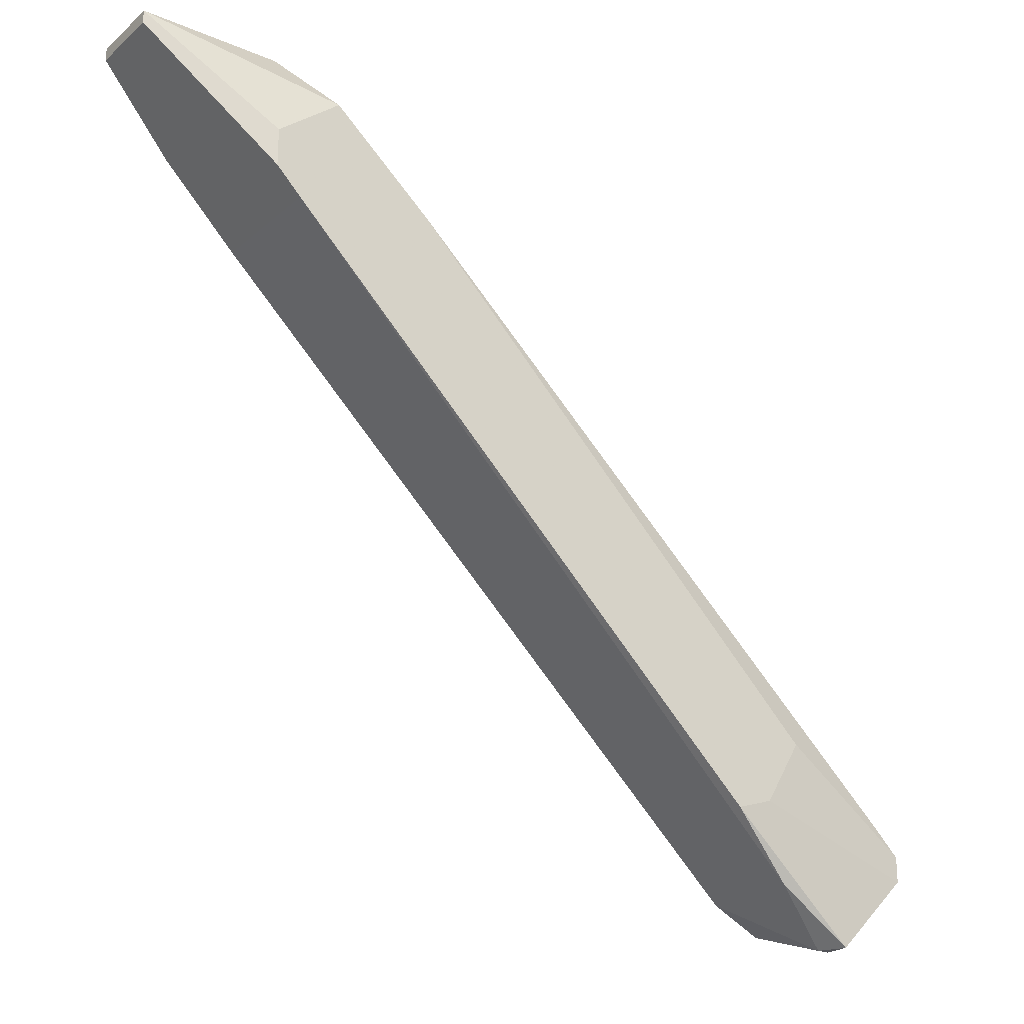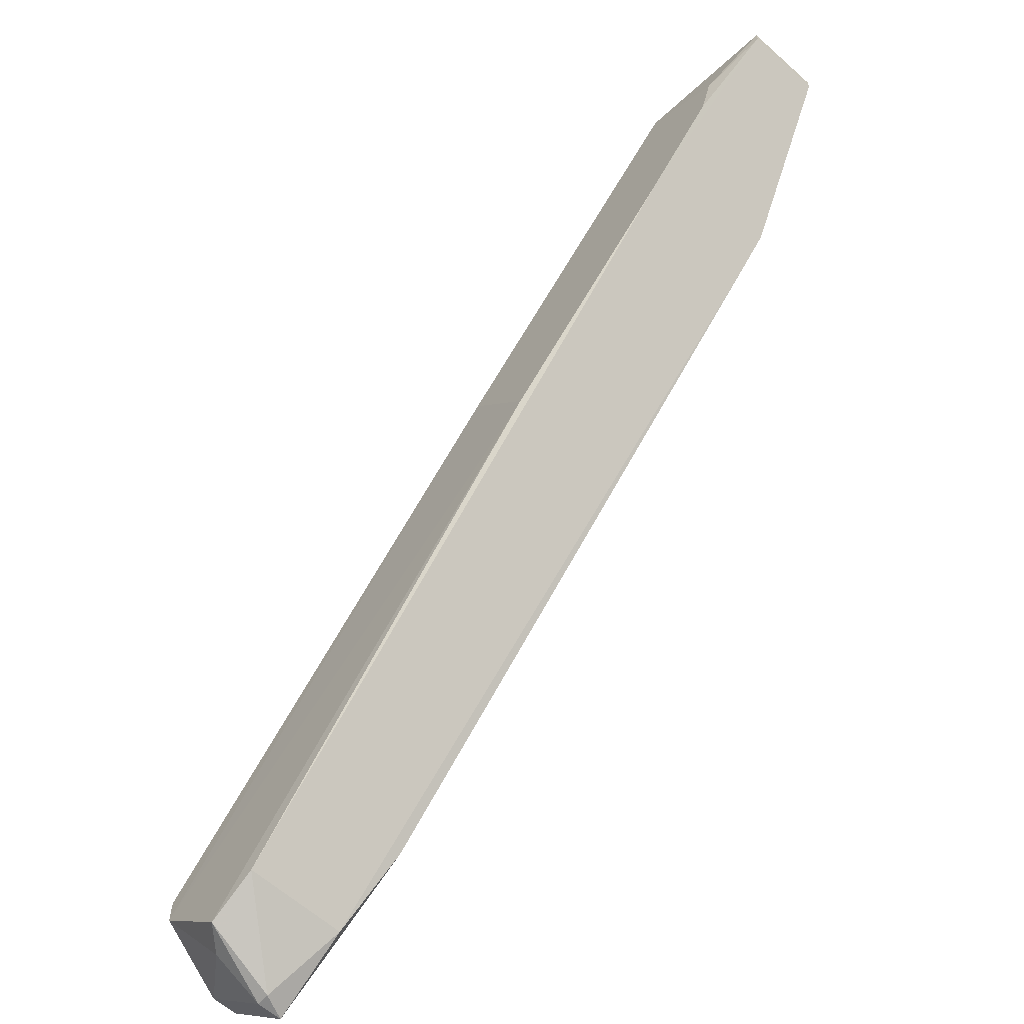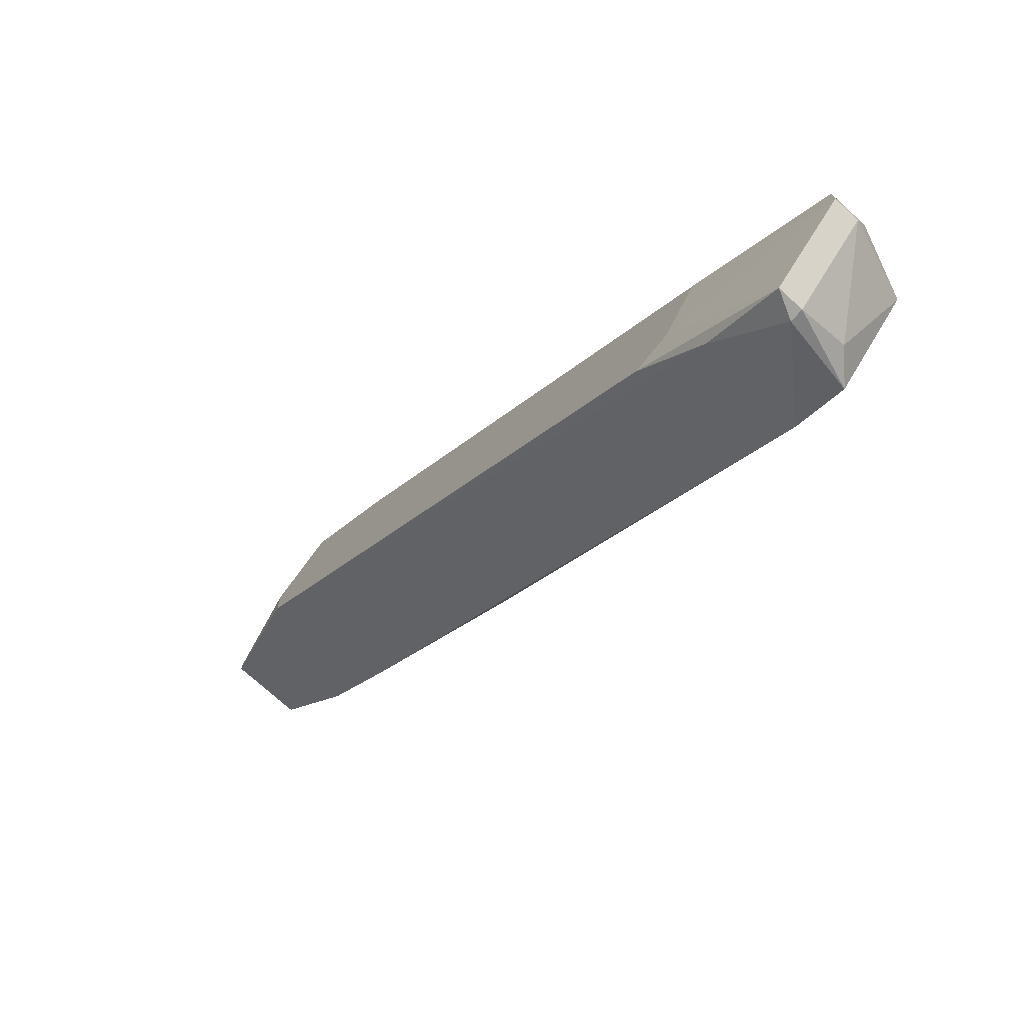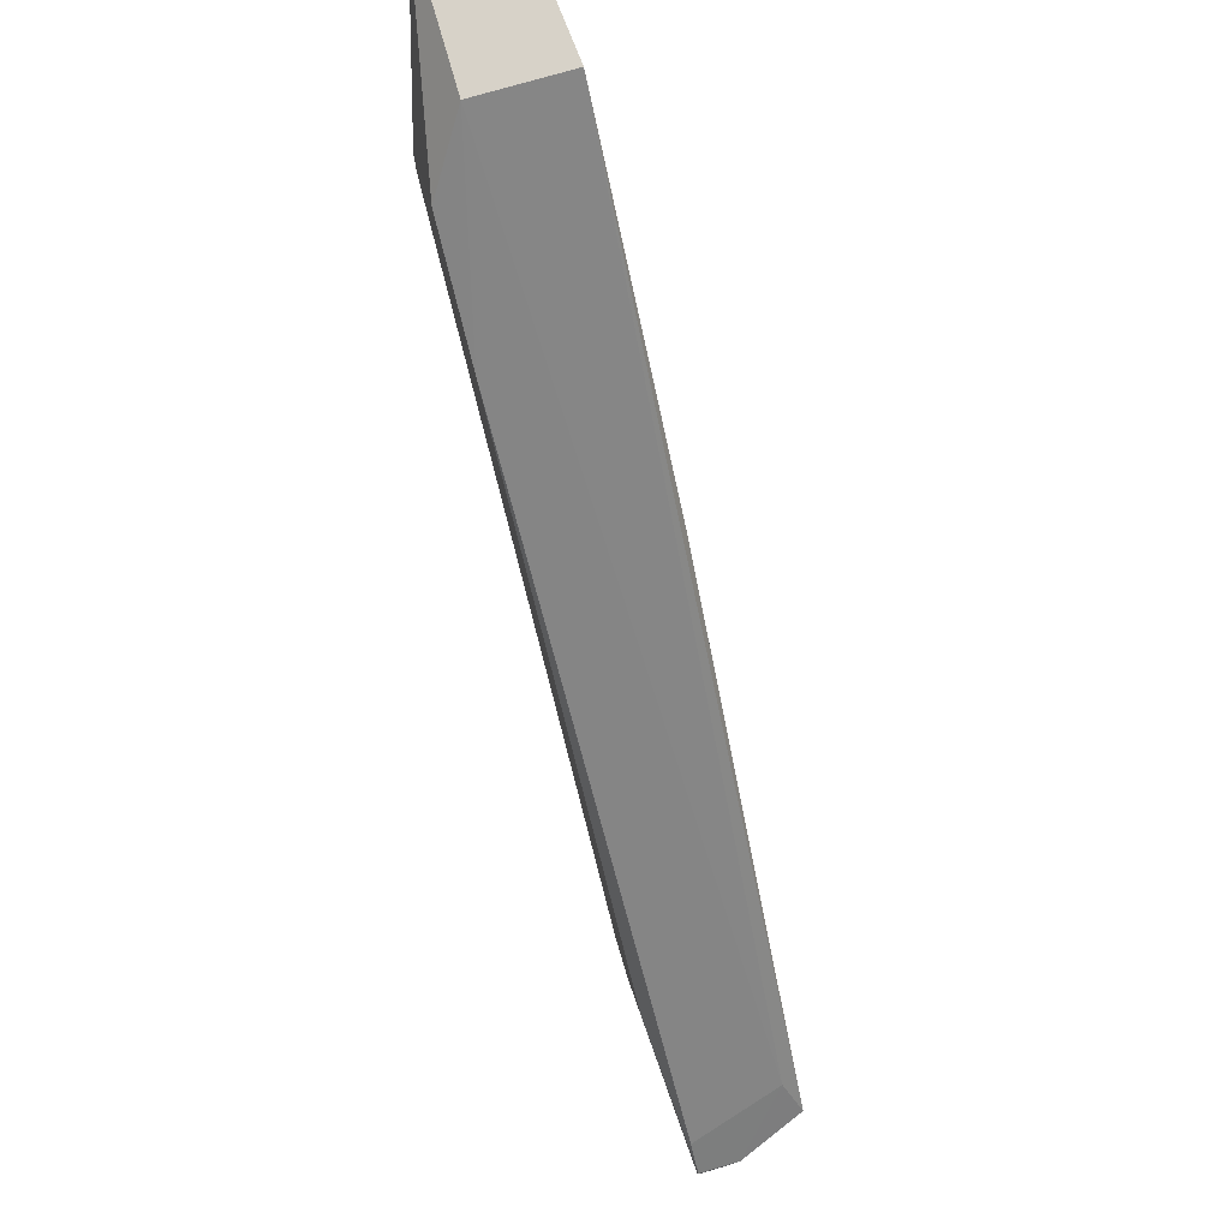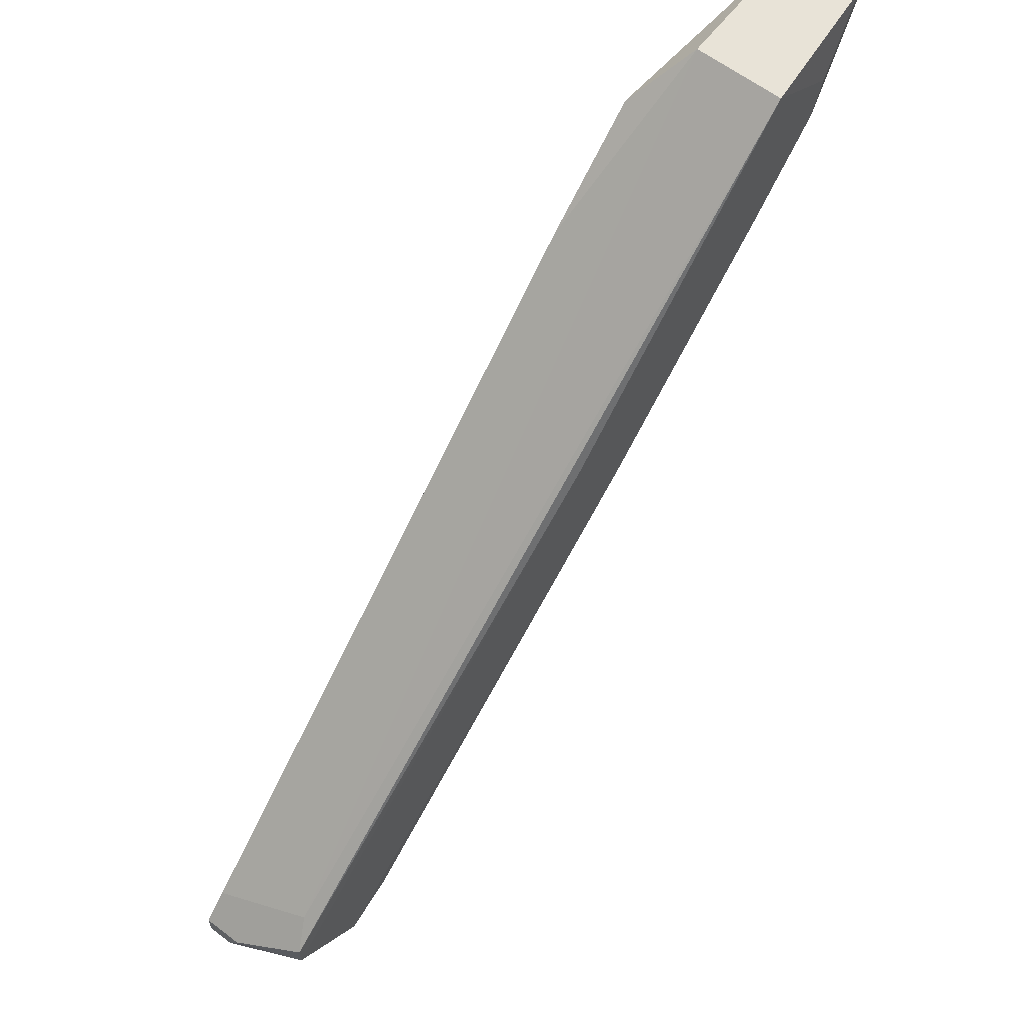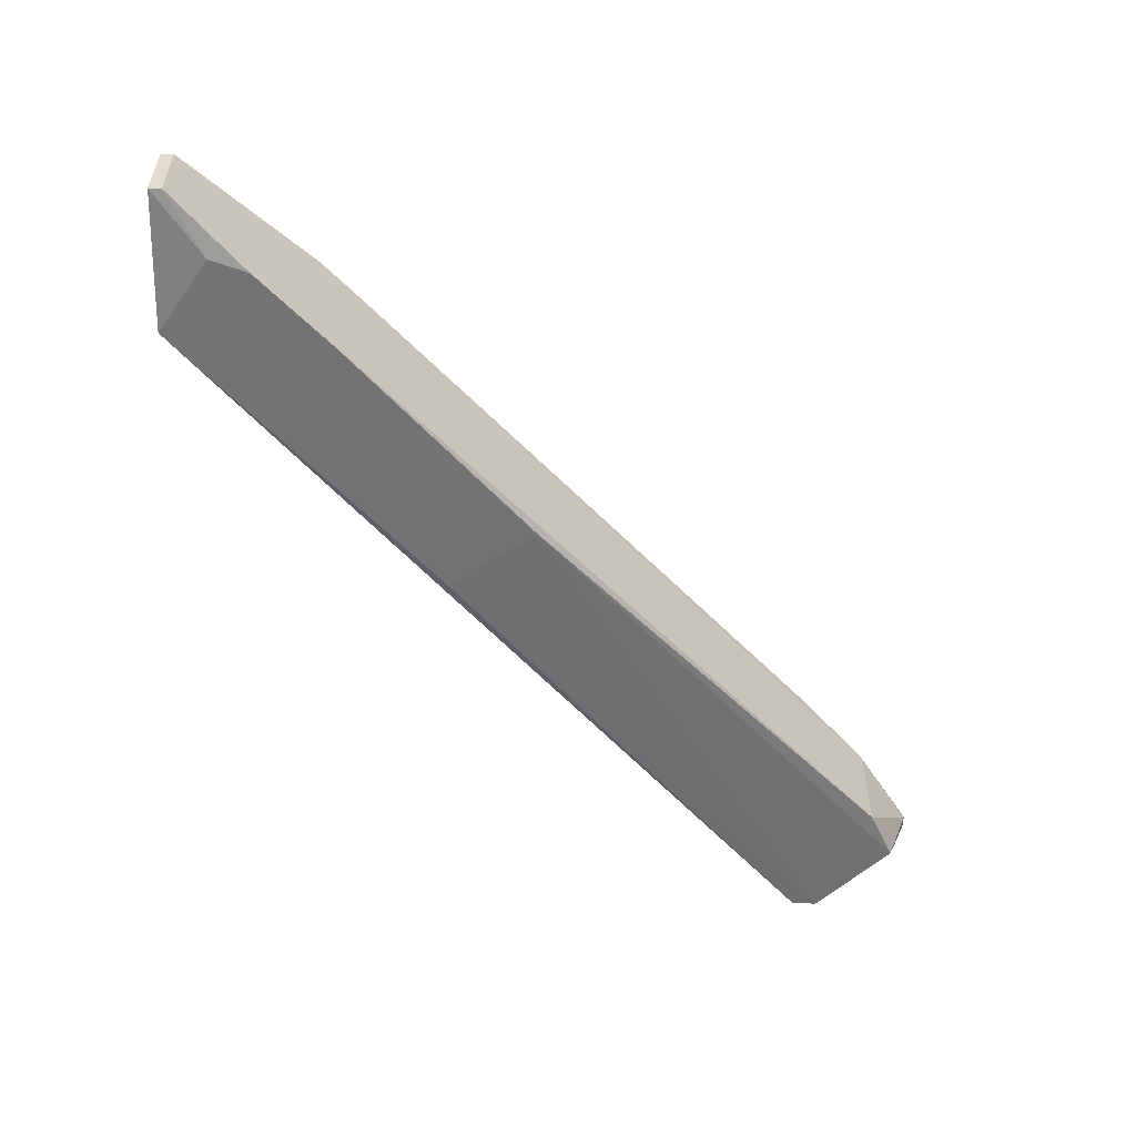
<metadata>
{"format":"obj","ext":"obj","renderer":"f3d","projection":"perspective","resolution":1024,"background":"white","views":[{"elev":-23.5,"azim":-35.6,"up":"+Y"},{"elev":-62.4,"azim":-132.0,"up":"+Y"},{"elev":-72.8,"azim":47.6,"up":"+Y"},{"elev":77.3,"azim":73.9,"up":"+Y"},{"elev":61.8,"azim":127.6,"up":"+Y"},{"elev":-56.0,"azim":-91.2,"up":"+Z"}]}
</metadata>
<code>
v 0.008448 -0.01939 -0.04404
v 0.05937 -0.06722 -0.04249
v 0.06863 -0.05487 -0.03015
v 0.06863 -0.05487 -0.04249
v 0.06863 -0.05796 -0.04249
v -0.01779 0.02383 -0.03323
v -0.01779 0.02383 -0.04404
v -0.03477 0.02228 -0.04249
v -0.03477 0.02228 -0.03323
v -0.03477 0.02383 -0.04249
v -0.03477 0.02383 -0.03323
v 0.05319 -0.06413 -0.03015
v 0.05319 -0.06413 -0.04249
v 0.06245 -0.07032 -0.03015
v 0.06245 -0.07032 -0.03323
v 0.06245 -0.06722 -0.0394
v -0.01933 0.006843 -0.0286
v -0.01933 0.01148 -0.0286
v 0.01616 -0.008584 -0.04404
v -0.02551 0.01302 -0.04404
v 0.000734 0.006843 -0.0286
v -0.01625 0.003755 -0.04404
v -0.01625 0.003755 -0.0286
v 0.04549 -0.05641 -0.0286
v 0.07173 -0.05796 -0.03015
v 0.07173 -0.05796 -0.03478
v 0.07173 -0.06105 -0.03015
v 0.07173 -0.06105 -0.03323
v 0.06091 -0.07032 -0.03323
v 0.05473 -0.04715 -0.0286
v 0.06555 -0.05179 -0.04095
v -0.01162 0.01765 -0.0286
v 0.05012 -0.05487 -0.0286
v -0.02705 0.01765 -0.04404
f 9 22 23
f 17 30 32
f 30 17 24
f 6 7 11
f 32 6 11
f 29 13 2
f 13 1 2
f 7 1 20
f 7 4 19
f 1 7 19
f 7 6 31
f 4 7 31
f 26 4 31
f 25 26 31
f 26 25 28
f 6 32 21
f 32 30 21
f 30 25 21
f 13 29 12
f 29 14 12
f 14 24 12
f 4 26 5
f 2 1 5
f 19 4 5
f 1 19 5
f 26 28 5
f 1 13 22
f 8 20 22
f 20 1 22
f 13 12 22
f 11 7 10
f 8 11 10
f 2 5 16
f 5 28 16
f 17 11 9
f 11 8 9
f 8 22 9
f 31 6 3
f 25 31 3
f 6 21 3
f 21 25 3
f 17 32 18
f 11 17 18
f 32 11 18
f 25 30 27
f 28 25 27
f 14 28 27
f 29 2 15
f 14 29 15
f 28 14 15
f 2 16 15
f 16 28 15
f 30 24 33
f 24 14 33
f 27 30 33
f 14 27 33
f 20 8 34
f 7 20 34
f 10 7 34
f 8 10 34
f 24 17 23
f 12 24 23
f 22 12 23
f 17 9 23

</code>
